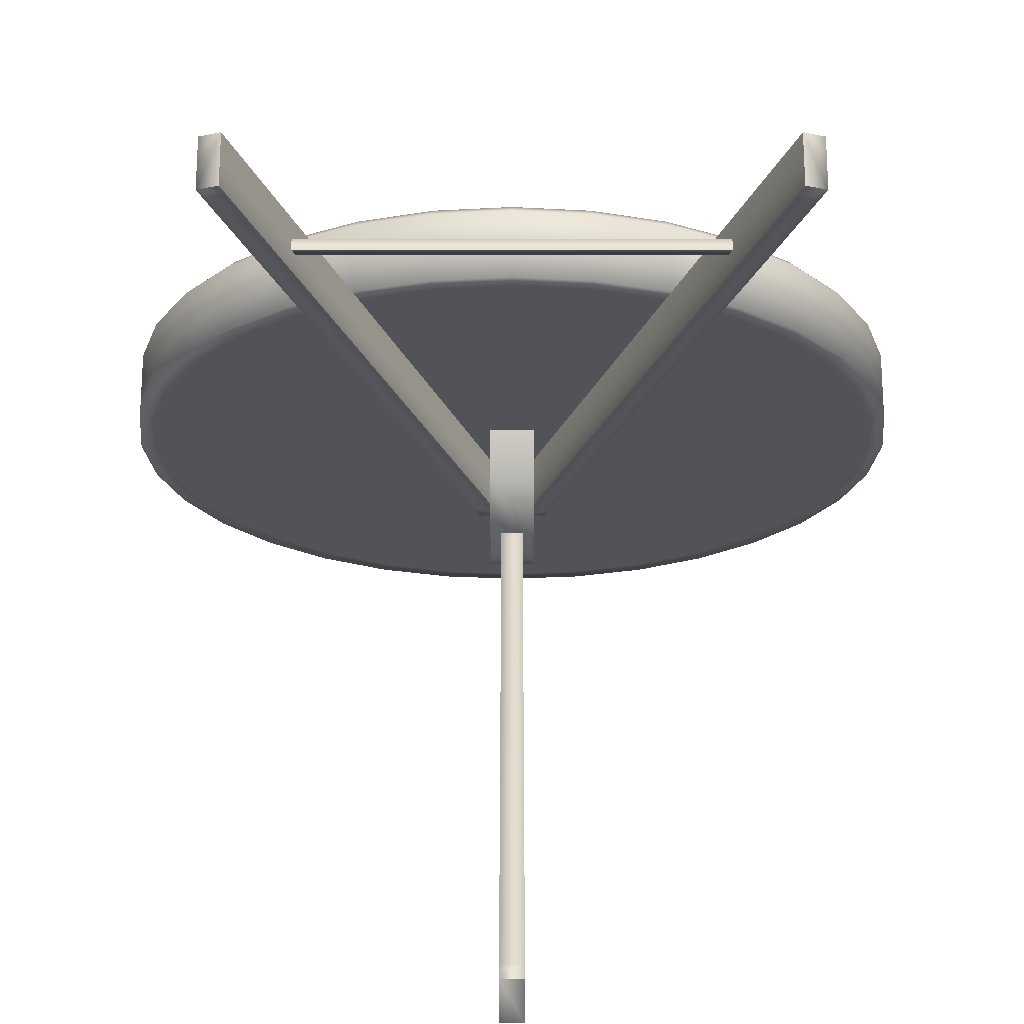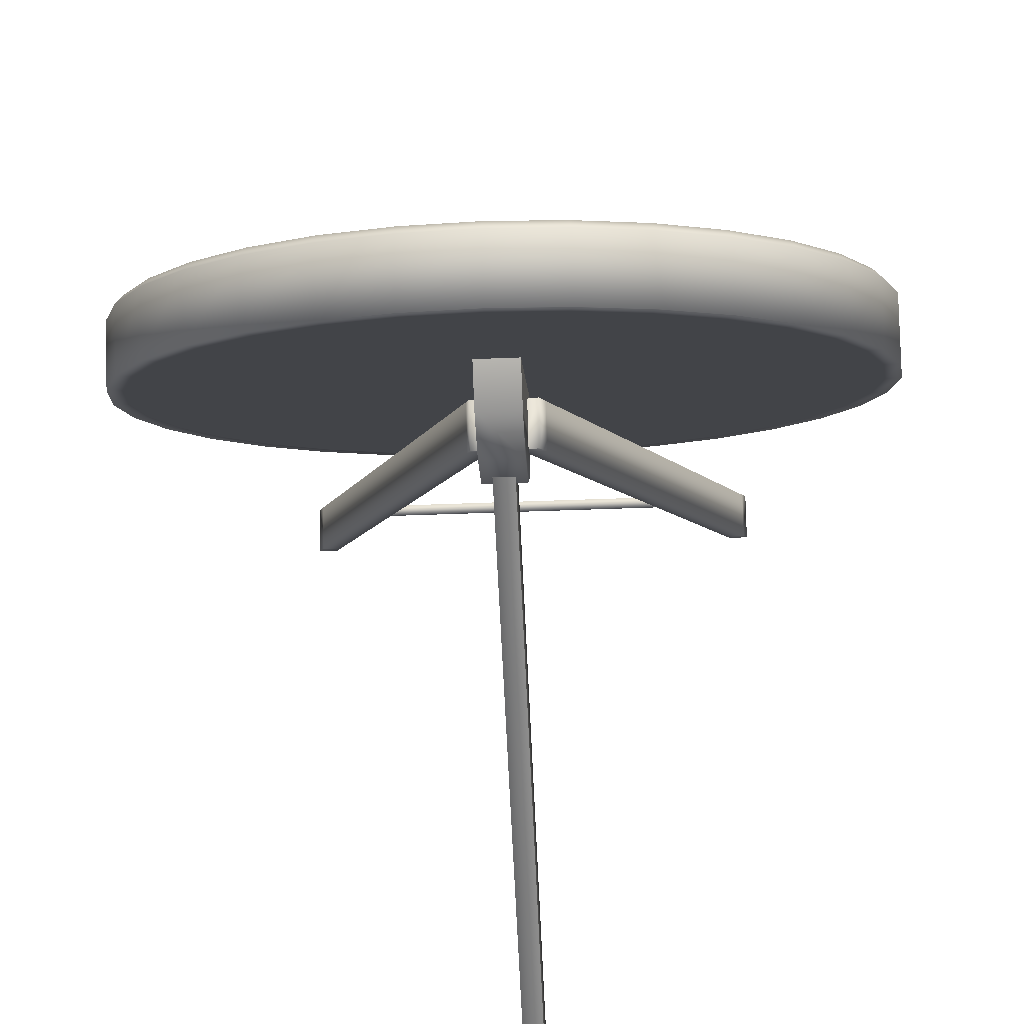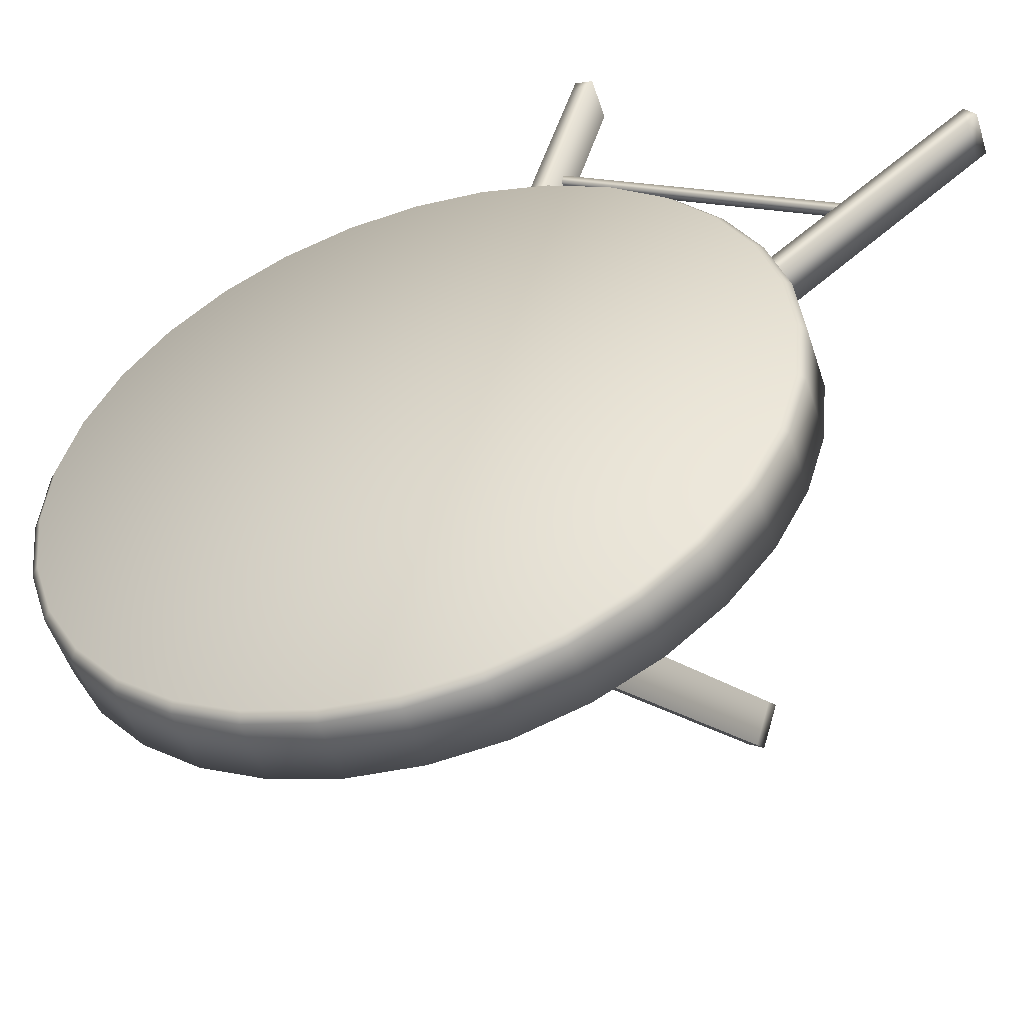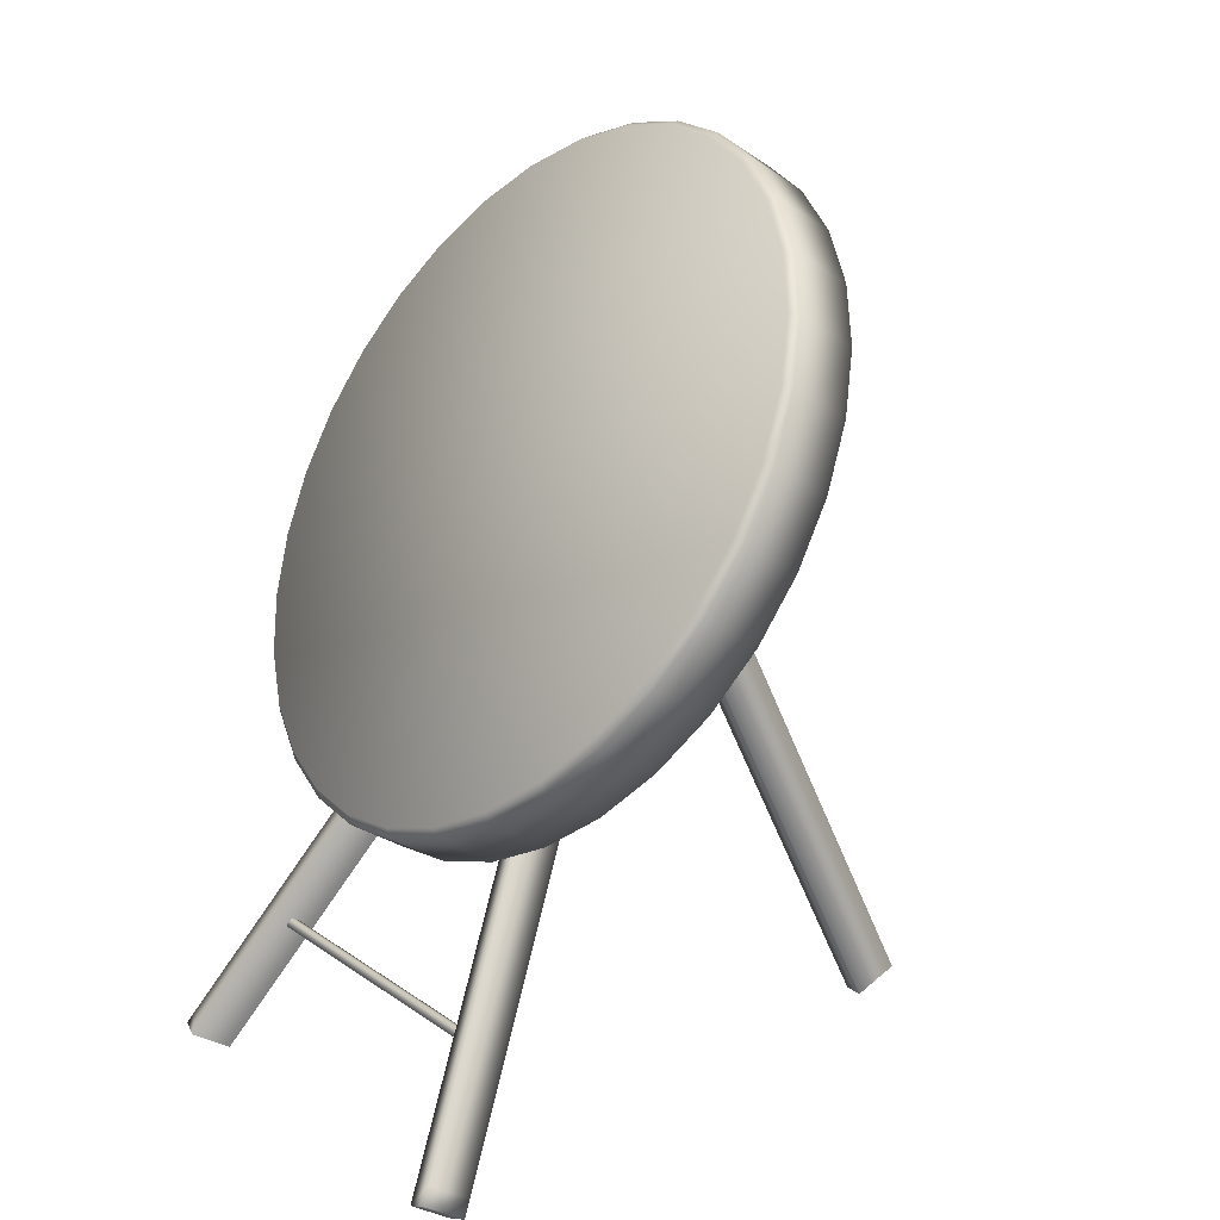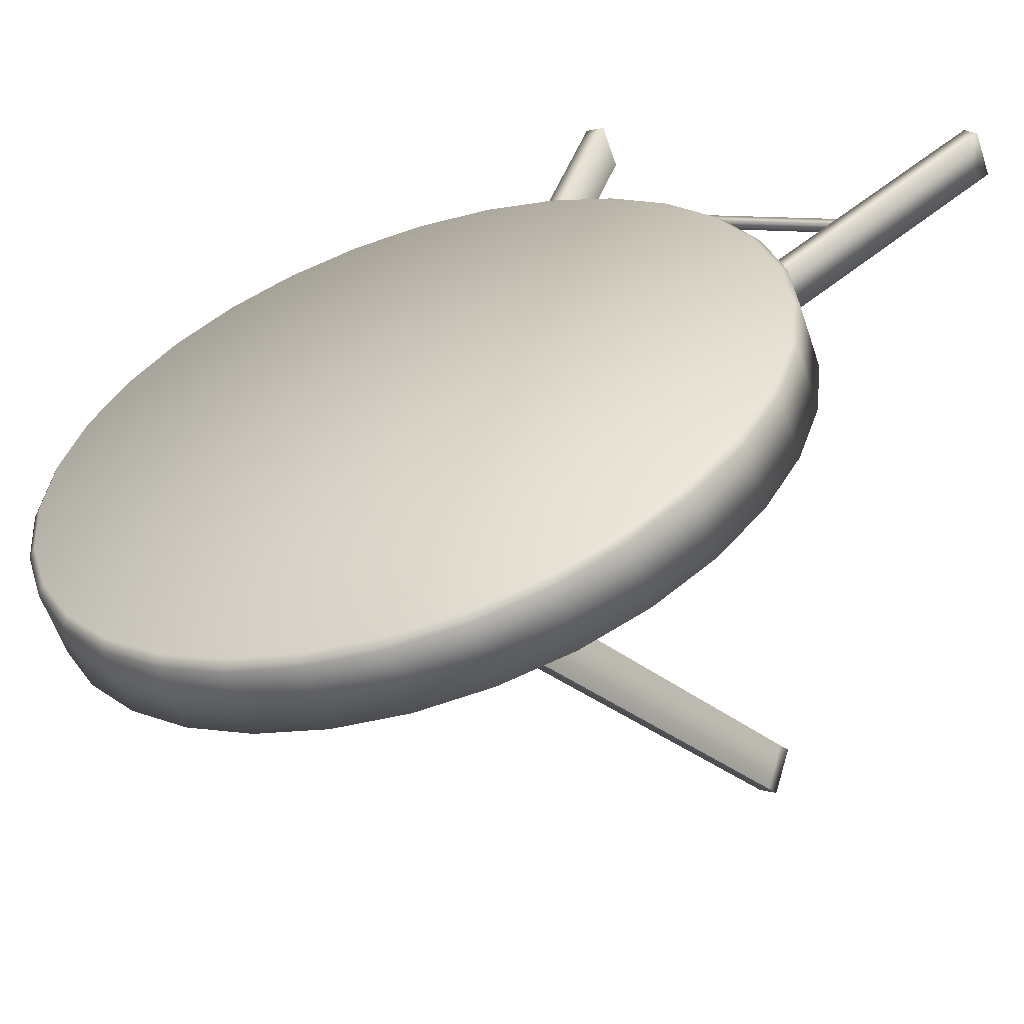
<metadata>
{"format":"obj","ext":"obj","renderer":"f3d","projection":"perspective","resolution":1024,"background":"white","views":[{"elev":7.7,"azim":-0.0,"up":"+Z"},{"elev":-38.1,"azim":-177.0,"up":"+Z"},{"elev":14.4,"azim":-142.8,"up":"+Z"},{"elev":14.4,"azim":56.8,"up":"+Y"},{"elev":8.2,"azim":-141.2,"up":"+Z"}]}
</metadata>
<code>
o Circle_meshId0_name
v 0.1528 0.987 -0.1569
v 0.1528 0.9171 -0.2778
v 0 0.9302 -0.2854
v 0 1 -0.1644
v -0.1462 0.8884 -0.2612
v 0 0.9009 -0.2684
v 0.1462 0.8884 -0.2612
v 0.2867 0.8515 -0.2399
v 0.4163 0.7915 -0.2053
v 0.5298 0.7108 -0.1587
v 0.623 0.6125 -0.1019
v 0.6923 0.5003 -0.03716
v 0.7349 0.3785 0.03312
v 0.7493 0.2519 0.1062
v 0.7349 0.1253 0.1793
v 0.6923 0.003618 0.2496
v 0.623 -0.1086 0.3144
v 0.5298 -0.2069 0.3711
v 0.4163 -0.2876 0.4177
v 0.2867 -0.3476 0.4523
v 0.1462 -0.3845 0.4737
v 0 -0.397 0.4809
v -0.1462 -0.3845 0.4737
v -0.2867 -0.3476 0.4523
v -0.4163 -0.2876 0.4177
v -0.5298 -0.2069 0.3711
v -0.623 -0.1086 0.3144
v -0.6923 0.003617 0.2496
v -0.7349 0.1253 0.1793
v -0.7493 0.2519 0.1062
v -0.7349 0.3785 0.03312
v -0.6923 0.5003 -0.03716
v -0.623 0.6125 -0.1019
v -0.5298 0.7108 -0.1587
v -0.4163 0.7915 -0.2053
v -0.2867 0.8515 -0.2399
v -0.2997 -0.3048 0.5889
v -0.2997 -0.3747 0.468
v -0.1528 -0.4133 0.4903
v -0.1528 -0.3434 0.6112
v -0.1528 0.987 -0.1569
v -0.1528 0.9171 -0.2778
v -0.2997 0.8786 -0.2556
v -0.2997 0.9484 -0.1346
v 0.5538 0.8014 -0.04974
v 0.5538 0.7315 -0.1707
v 0.4351 0.8159 -0.2194
v 0.4351 0.8857 -0.09844
v 0 -0.4263 0.4978
v 0 -0.3565 0.6187
v -0.4351 0.8159 -0.2194
v -0.4351 0.8857 -0.09844
v 0.2997 0.8786 -0.2556
v 0.2997 0.9484 -0.1346
v 0.1528 -0.4133 0.4903
v 0.1528 -0.3434 0.6112
v -0.5538 0.7315 -0.1707
v -0.5538 0.8013 -0.04974
v 0.2997 -0.3747 0.468
v 0.2997 -0.3048 0.5889
v -0.6512 0.6288 -0.1113
v -0.6512 0.6986 0.009598
v 0.4351 -0.312 0.4318
v 0.4351 -0.2422 0.5527
v -0.7235 0.5115 -0.04364
v -0.7235 0.5813 0.0773
v 0.5538 -0.2276 0.3831
v 0.5538 -0.1578 0.504
v -0.7681 0.3843 0.02982
v -0.7681 0.4541 0.1508
v 0.6512 -0.1249 0.3238
v 0.6512 -0.05504 0.4447
v -0.7832 0.2519 0.1062
v -0.7832 0.3218 0.2271
v 0.7235 -0.007606 0.2561
v 0.7235 0.06221 0.377
v -0.7681 0.1196 0.1826
v -0.7681 0.1894 0.3035
v 0.7681 0.1196 0.1826
v 0.7681 0.1894 0.3035
v -0.7235 -0.007607 0.2561
v -0.7235 0.06221 0.377
v 0.7832 0.2519 0.1062
v 0.7832 0.3218 0.2271
v -0.6512 -0.1249 0.3238
v -0.6512 -0.05504 0.4447
v 0.7681 0.3843 0.02982
v 0.7681 0.4541 0.1508
v -0.5538 -0.2276 0.3831
v -0.5538 -0.1578 0.504
v 0.7235 0.5115 -0.04364
v 0.7235 0.5813 0.0773
v -0.4351 -0.312 0.4318
v -0.4351 -0.2422 0.5527
v 0.6512 0.6288 -0.1113
v 0.6512 0.6986 0.009597
v -0.1495 0.981 -0.1338
v 0 0.9937 -0.1412
v -0.2932 0.9432 -0.112
v -0.4256 0.8819 -0.07663
v -0.5417 0.7994 -0.02899
v -0.637 0.6989 0.02905
v -0.7078 0.5842 0.09528
v -0.7514 0.4597 0.1671
v -0.7661 0.3303 0.2419
v -0.7514 0.2008 0.3166
v -0.7078 0.07637 0.3884
v -0.637 -0.03834 0.4547
v -0.5417 -0.1389 0.5127
v -0.4256 -0.2214 0.5604
v -0.2932 -0.2827 0.5957
v -0.1495 -0.3204 0.6175
v 0 -0.3332 0.6249
v 0.1495 -0.3204 0.6175
v 0.2932 -0.2827 0.5957
v 0.4256 -0.2214 0.5604
v 0.5417 -0.1389 0.5127
v 0.637 -0.03833 0.4547
v 0.7078 0.07637 0.3884
v 0.7514 0.2008 0.3166
v 0.7661 0.3303 0.2419
v 0.7514 0.4597 0.1671
v 0.7078 0.5842 0.09528
v 0.637 0.6989 0.02905
v 0.5417 0.7994 -0.02899
v 0.4256 0.8819 -0.07663
v 0.2932 0.9432 -0.112
v 0.1495 0.981 -0.1338
v 0 0.9009 -0.2684
v -0.1462 0.8884 -0.2612
v -0.2867 0.8515 -0.2399
v -0.4163 0.7915 -0.2053
v -0.5298 0.7108 -0.1587
v -0.623 0.6125 -0.1019
v -0.6923 0.5003 -0.03716
v -0.7349 0.3785 0.03312
v -0.7493 0.2519 0.1062
v -0.7349 0.1253 0.1793
v -0.6923 0.003617 0.2496
v -0.623 -0.1086 0.3144
v -0.5298 -0.2069 0.3711
v -0.4163 -0.2876 0.4177
v -0.2867 -0.3476 0.4523
v -0.1462 -0.3845 0.4737
v 0 -0.397 0.4809
v 0.1462 -0.3845 0.4737
v 0.2867 -0.3476 0.4523
v 0.4163 -0.2876 0.4177
v 0.5298 -0.2069 0.3711
v 0.623 -0.1086 0.3144
v 0.6923 0.003618 0.2496
v 0.7349 0.1253 0.1793
v 0.7493 0.2519 0.1062
v 0.7349 0.3785 0.03312
v 0.6923 0.5003 -0.03716
v 0.623 0.6125 -0.1019
v 0.5298 0.7108 -0.1587
v 0.4163 0.7915 -0.2053
v 0.2867 0.8515 -0.2399
v 0.1462 0.8884 -0.2612
v -0.04532 0.3686 -0.1629
v 0.04532 0.3686 -0.1629
v 0.04532 0.2601 -0.1338
v -0.04532 0.2601 -0.1338
v 0.04532 0.1807 -0.05437
v -0.04532 0.1807 -0.05437
v 0.04532 0.1516 0.05414
v -0.04532 0.1516 0.05414
v 0.04532 0.1807 0.1627
v -0.04532 0.1807 0.1627
v -0.04532 0.1516 0.05414
v -0.04532 0.1807 0.1627
v -0.04532 0.5566 -0.05437
v -0.04532 0.4771 -0.1338
v 0.04532 0.4771 -0.1338
v 0.04532 0.5566 -0.05437
v 0.04532 0.1807 0.1627
v 0.04532 0.1516 0.05414
v -0.04532 0.5566 -0.05437
v 0.04532 0.5566 -0.05437
v 0.04532 0.4771 -0.1338
v -0.04532 0.4771 -0.1338
v 0.4836 -0.9955 0.6777
v 0.5232 -0.983 0.6705
v 0.5232 -0.9327 0.7577
v 0.4836 -0.9451 0.7649
v 0.0366 0.2187 -0.02327
v 0.02841 0.241 -0.03612
v 0.06797 0.2534 -0.04332
v 0.07616 0.2312 -0.03047
v 0.0366 0.269 0.0639
v 0.02841 0.2913 0.05105
v 0.02841 0.241 -0.03612
v 0.0366 0.2187 -0.02327
v 0.07616 0.2815 0.0567
v 0.06797 0.3038 0.04385
v 0.02841 0.241 -0.03612
v 0.02841 0.2913 0.05105
v -0.4836 -0.9955 0.6777
v -0.4836 -0.9451 0.7649
v -0.5232 -0.9327 0.7577
v -0.5232 -0.983 0.6705
v -0.04158 0.2052 -0.01547
v -0.08114 0.2177 -0.02267
v -0.06797 0.2534 -0.04332
v -0.02841 0.241 -0.03612
v -0.04158 0.2555 0.0717
v -0.04158 0.2052 -0.01547
v -0.02841 0.241 -0.03612
v -0.02841 0.2913 0.05105
v -0.08114 0.268 0.0645
v -0.06797 0.3038 0.04385
v -0.02841 0.2913 0.05105
v -0.02841 0.241 -0.03612
v -0.02236 -0.9678 -0.6547
v -0.02236 0.3075 -0.01539
v -0.02236 0.3546 -0.1095
v -0.02236 -0.9206 -0.7488
v -0.02236 -0.9206 -0.7488
v -0.02236 0.3546 -0.1095
v 0.02236 0.3546 -0.1095
v 0.02236 -0.9206 -0.7488
v 0.02236 0.3075 -0.01539
v 0.02236 -0.9678 -0.6547
v -0.02236 -0.9528 -0.7649
v 0.02236 -0.9528 -0.7649
v 0.02236 -1 -0.6708
v -0.02236 -1 -0.6708
v -0.3985 -0.7138 0.5603
v -0.3985 -0.6955 0.5497
v 0.3985 -0.6955 0.5497
v 0.3985 -0.7138 0.5603
v 0.3985 -0.7032 0.5786
v 0.3985 -0.6849 0.568
v -0.3985 -0.6849 0.568
v -0.3985 -0.7032 0.5786
v -0.3985 -0.7138 0.5603
v 0.3985 -0.7138 0.5603
v -0.5141 -0.9078 0.7434
v -0.5141 -0.9582 0.6562
v -0.4836 -0.9451 0.7649
v -0.4745 -0.9203 0.7506
v -0.4836 -0.9955 0.6777
v -0.4745 -0.9706 0.6634
v -0.4836 -0.9955 0.6777
v -0.4745 -0.9706 0.6634
v 0.5111 -0.9501 0.6515
v 0.5111 -0.8997 0.7387
v 0.4715 -0.9122 0.7459
v 0.4836 -0.9451 0.7649
v 0.4715 -0.9625 0.6587
v 0.4836 -0.9955 0.6777
v 0.4836 -0.9955 0.6777
v 0.4715 -0.9625 0.6587
v 0.02236 -1 -0.6708
v 0.02236 -0.9528 -0.7649
v -0.02236 -0.9528 -0.7649
f 36 5 6
f 36 6 7
f 36 7 8
f 36 8 9
f 36 9 10
f 36 10 11
f 36 11 12
f 36 12 13
f 36 13 14
f 36 14 15
f 36 15 16
f 36 16 17
f 36 17 18
f 36 18 19
f 36 19 20
f 36 20 21
f 36 21 22
f 36 22 23
f 36 23 24
f 36 24 25
f 36 25 26
f 36 26 27
f 36 27 28
f 36 28 29
f 36 29 30
f 36 30 31
f 36 31 32
f 36 32 33
f 36 33 34
f 34 35 36
f 4 1 2
f 2 3 4
f 40 37 38
f 38 39 40
f 44 41 42
f 42 43 44
f 48 45 46
f 46 47 48
f 50 40 39
f 39 49 50
f 52 44 43
f 43 51 52
f 54 48 47
f 47 53 54
f 56 50 49
f 49 55 56
f 58 52 51
f 51 57 58
f 1 54 53
f 53 2 1
f 60 56 55
f 55 59 60
f 62 58 57
f 57 61 62
f 64 60 59
f 59 63 64
f 66 62 61
f 61 65 66
f 41 4 3
f 3 42 41
f 68 64 63
f 63 67 68
f 70 66 65
f 65 69 70
f 72 68 67
f 67 71 72
f 74 70 69
f 69 73 74
f 76 72 71
f 71 75 76
f 78 74 73
f 73 77 78
f 80 76 75
f 75 79 80
f 82 78 77
f 77 81 82
f 84 80 79
f 79 83 84
f 86 82 81
f 81 85 86
f 88 84 83
f 83 87 88
f 90 86 85
f 85 89 90
f 92 88 87
f 87 91 92
f 94 90 89
f 89 93 94
f 96 92 91
f 91 95 96
f 37 94 93
f 93 38 37
f 45 96 95
f 95 46 45
f 41 97 98
f 98 4 41
f 44 99 97
f 97 41 44
f 52 100 99
f 99 44 52
f 58 101 100
f 100 52 58
f 62 102 101
f 101 58 62
f 66 103 102
f 102 62 66
f 70 104 103
f 103 66 70
f 74 105 104
f 104 70 74
f 78 106 105
f 105 74 78
f 82 107 106
f 106 78 82
f 86 108 107
f 107 82 86
f 90 109 108
f 108 86 90
f 94 110 109
f 109 90 94
f 37 111 110
f 110 94 37
f 40 112 111
f 111 37 40
f 50 113 112
f 112 40 50
f 56 114 113
f 113 50 56
f 60 115 114
f 114 56 60
f 64 116 115
f 115 60 64
f 68 117 116
f 116 64 68
f 72 118 117
f 117 68 72
f 76 119 118
f 118 72 76
f 80 120 119
f 119 76 80
f 84 121 120
f 120 80 84
f 88 122 121
f 121 84 88
f 92 123 122
f 122 88 92
f 96 124 123
f 123 92 96
f 45 125 124
f 124 96 45
f 48 126 125
f 125 45 48
f 54 127 126
f 126 48 54
f 1 128 127
f 127 54 1
f 4 98 128
f 128 1 4
f 98 97 99
f 98 99 100
f 98 100 101
f 98 101 102
f 98 102 103
f 98 103 104
f 98 104 105
f 98 105 106
f 98 106 107
f 98 107 108
f 98 108 109
f 98 109 110
f 98 110 111
f 98 111 112
f 98 112 113
f 98 113 114
f 98 114 115
f 98 115 116
f 98 116 117
f 98 117 118
f 98 118 119
f 98 119 120
f 98 120 121
f 98 121 122
f 98 122 123
f 98 123 124
f 98 124 125
f 98 125 126
f 98 126 127
f 127 128 98
f 3 129 130
f 130 42 3
f 42 130 131
f 131 43 42
f 43 131 132
f 132 51 43
f 51 132 133
f 133 57 51
f 57 133 134
f 134 61 57
f 61 134 135
f 135 65 61
f 65 135 136
f 136 69 65
f 69 136 137
f 137 73 69
f 73 137 138
f 138 77 73
f 77 138 139
f 139 81 77
f 81 139 140
f 140 85 81
f 85 140 141
f 141 89 85
f 89 141 142
f 142 93 89
f 93 142 143
f 143 38 93
f 38 143 144
f 144 39 38
f 39 144 145
f 145 49 39
f 49 145 146
f 146 55 49
f 55 146 147
f 147 59 55
f 59 147 148
f 148 63 59
f 63 148 149
f 149 67 63
f 67 149 150
f 150 71 67
f 71 150 151
f 151 75 71
f 75 151 152
f 152 79 75
f 79 152 153
f 153 83 79
f 83 153 154
f 154 87 83
f 87 154 155
f 155 91 87
f 91 155 156
f 156 95 91
f 95 156 157
f 157 46 95
f 46 157 158
f 158 47 46
f 47 158 159
f 159 53 47
f 53 159 160
f 160 2 53
f 2 160 129
f 129 3 2
f 164 161 162
f 162 163 164
f 166 164 163
f 163 165 166
f 168 166 165
f 165 167 168
f 170 168 167
f 167 169 170
f 174 161 164
f 174 164 166
f 174 166 171
f 174 171 172
f 172 173 174
f 165 163 162
f 165 162 175
f 165 175 176
f 165 176 177
f 177 178 165
f 182 179 180
f 180 181 182
f 161 182 181
f 181 162 161
f 186 183 184
f 184 185 186
f 190 187 188
f 188 189 190
f 194 191 192
f 192 193 194
f 191 195 196
f 196 192 191
f 196 189 197
f 197 198 196
f 195 190 189
f 189 196 195
f 202 199 200
f 200 201 202
f 206 203 204
f 204 205 206
f 210 207 208
f 208 209 210
f 212 211 207
f 207 210 212
f 214 205 212
f 212 213 214
f 205 204 211
f 211 212 205
f 218 215 216
f 216 217 218
f 222 219 220
f 220 221 222
f 224 222 221
f 221 223 224
f 215 224 223
f 223 216 215
f 228 225 226
f 226 227 228
f 232 229 230
f 230 231 232
f 236 233 234
f 234 235 236
f 236 237 238
f 238 233 236
f 234 231 230
f 230 235 234
f 240 202 201
f 201 239 240
f 239 201 241
f 241 242 239
f 242 241 243
f 243 244 242
f 246 245 202
f 202 240 246
f 185 184 247
f 247 248 185
f 250 185 248
f 248 249 250
f 252 250 249
f 249 251 252
f 184 253 254
f 254 247 184
f 248 247 190
f 190 195 248
f 249 248 195
f 195 191 249
f 251 249 191
f 191 194 251
f 247 254 187
f 187 190 247
f 204 240 239
f 239 211 204
f 211 239 242
f 242 207 211
f 207 242 244
f 244 208 207
f 203 246 240
f 240 204 203
f 228 255 224
f 224 215 228
f 255 256 222
f 222 224 255
f 256 257 219
f 219 222 256
f 225 228 215
f 215 218 225

</code>
